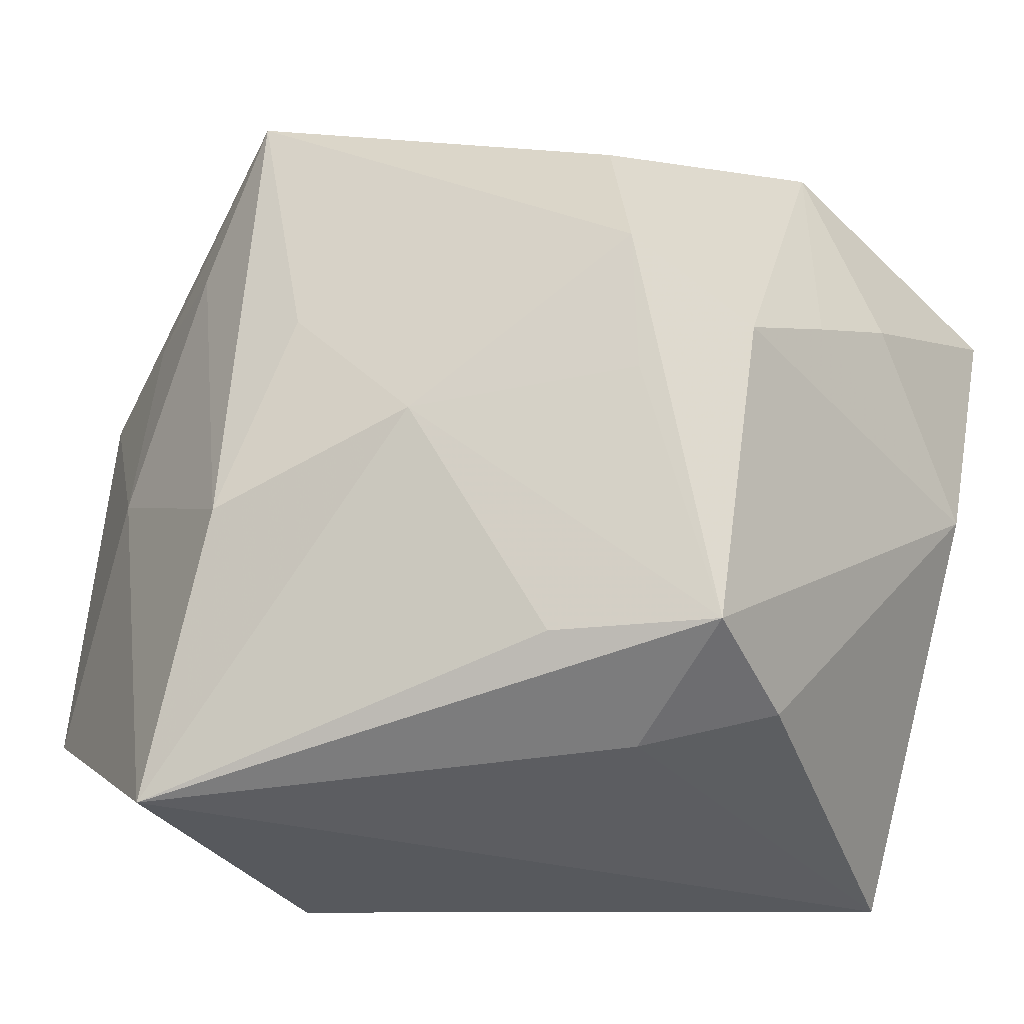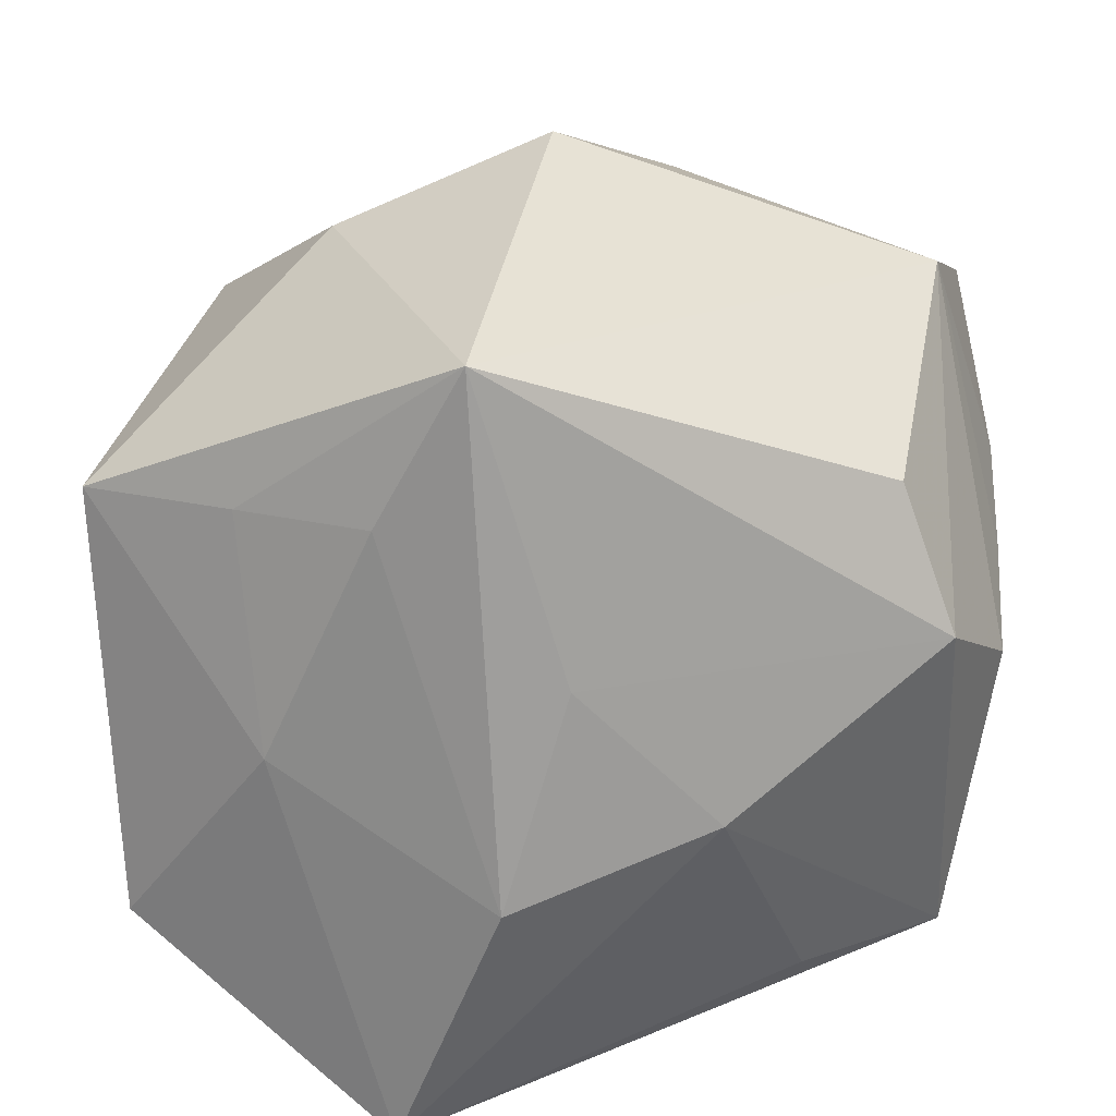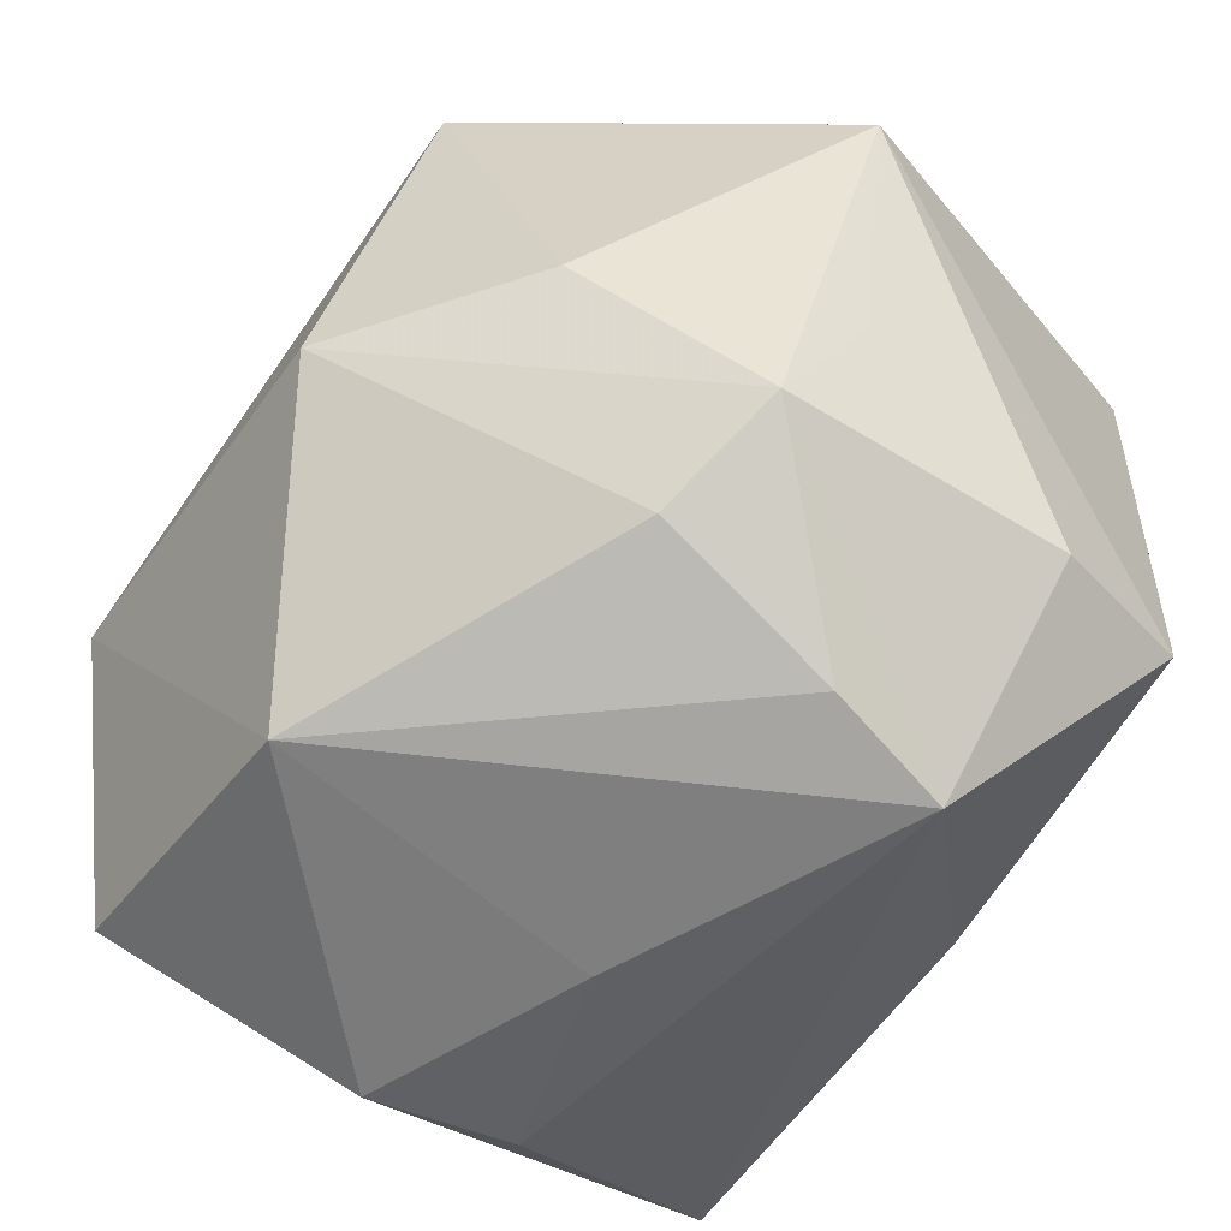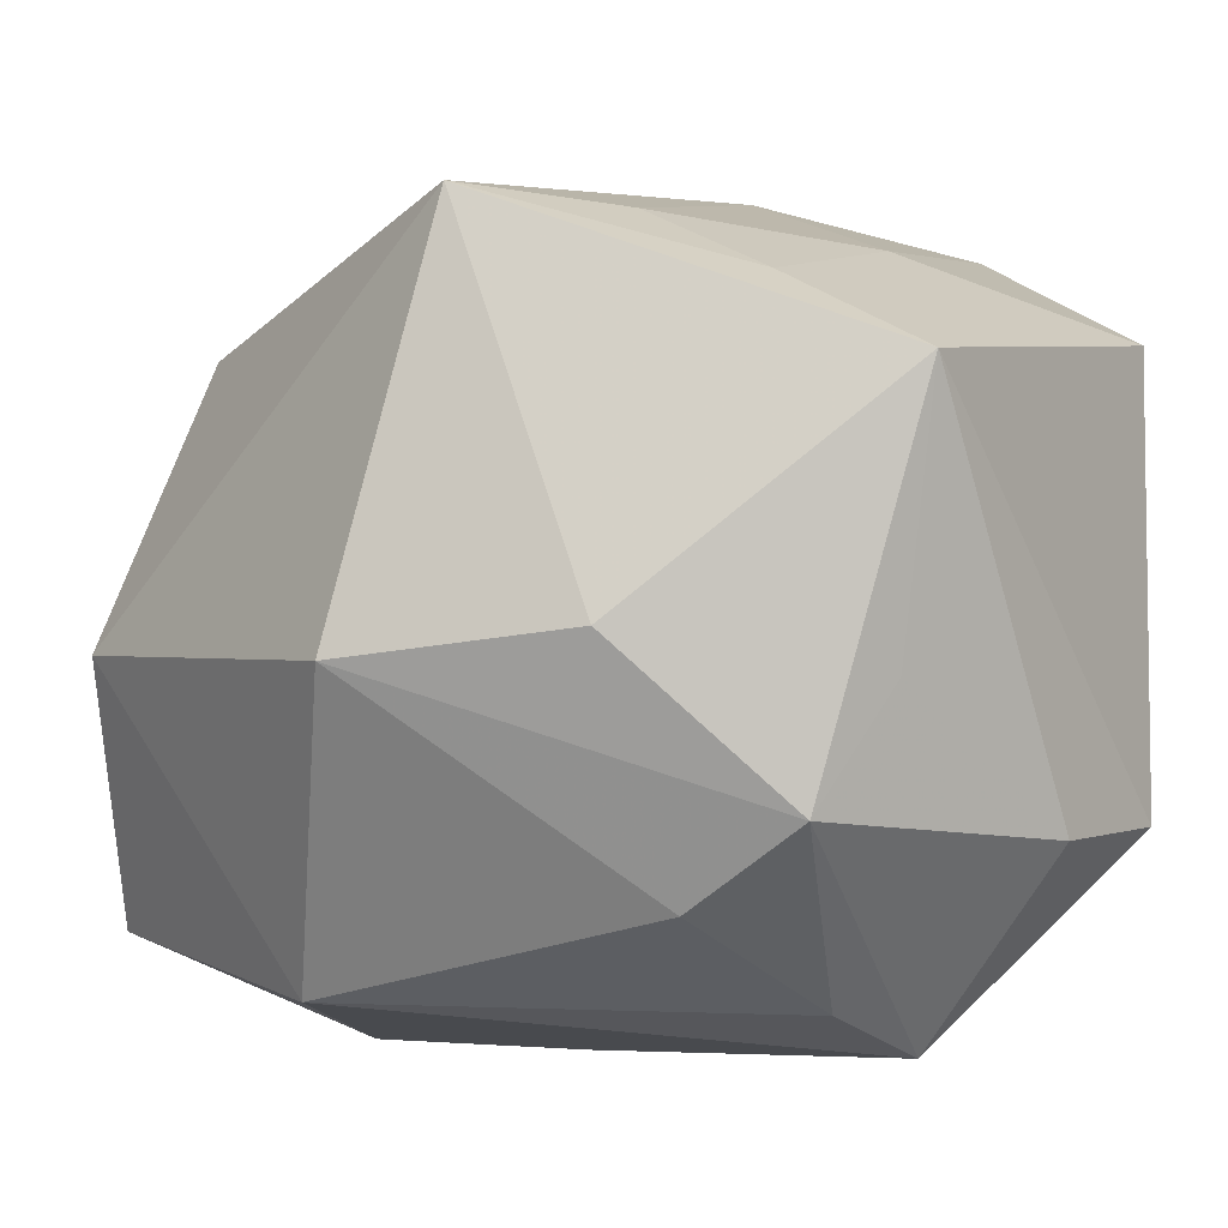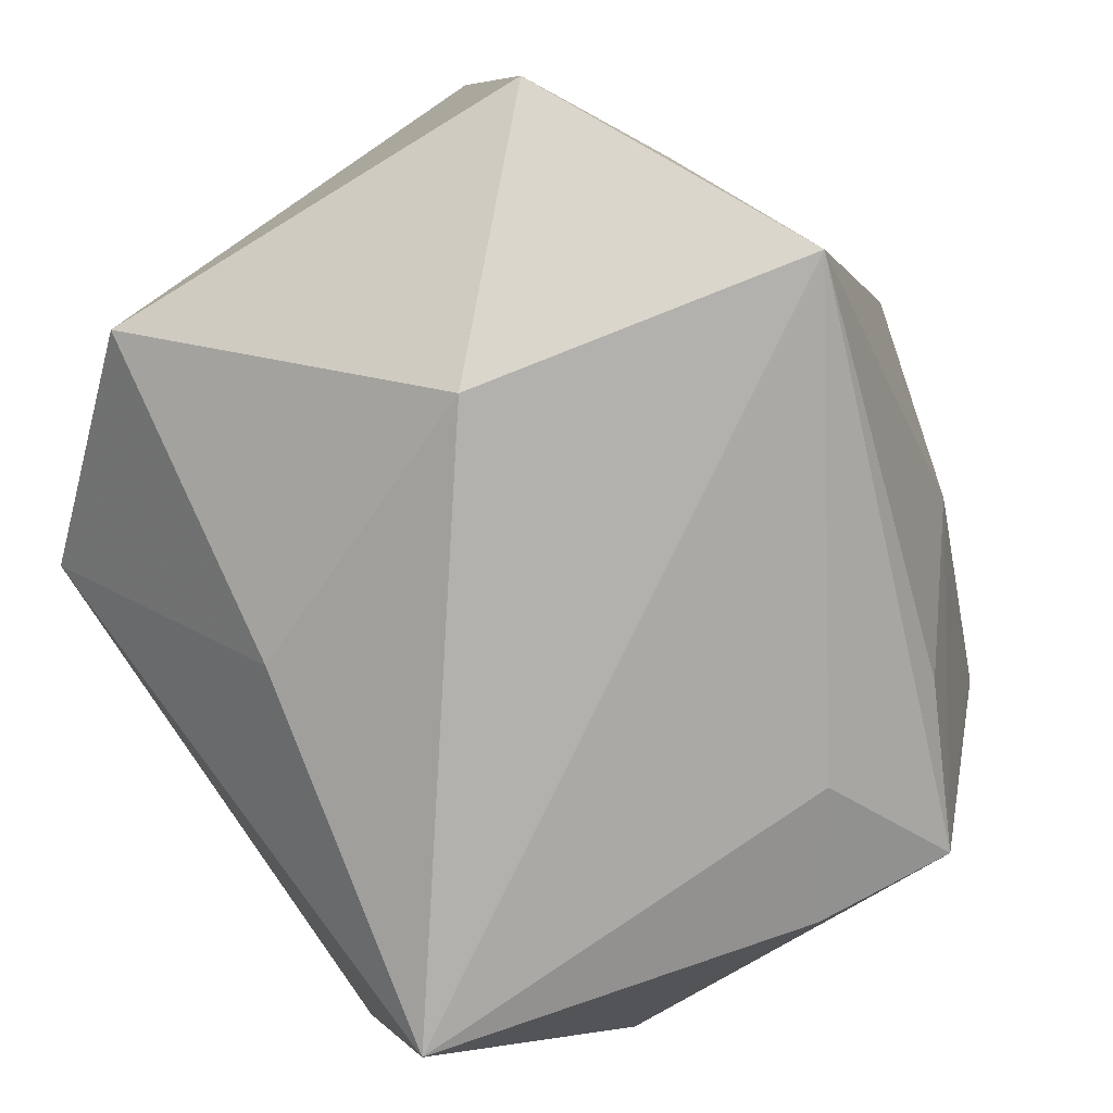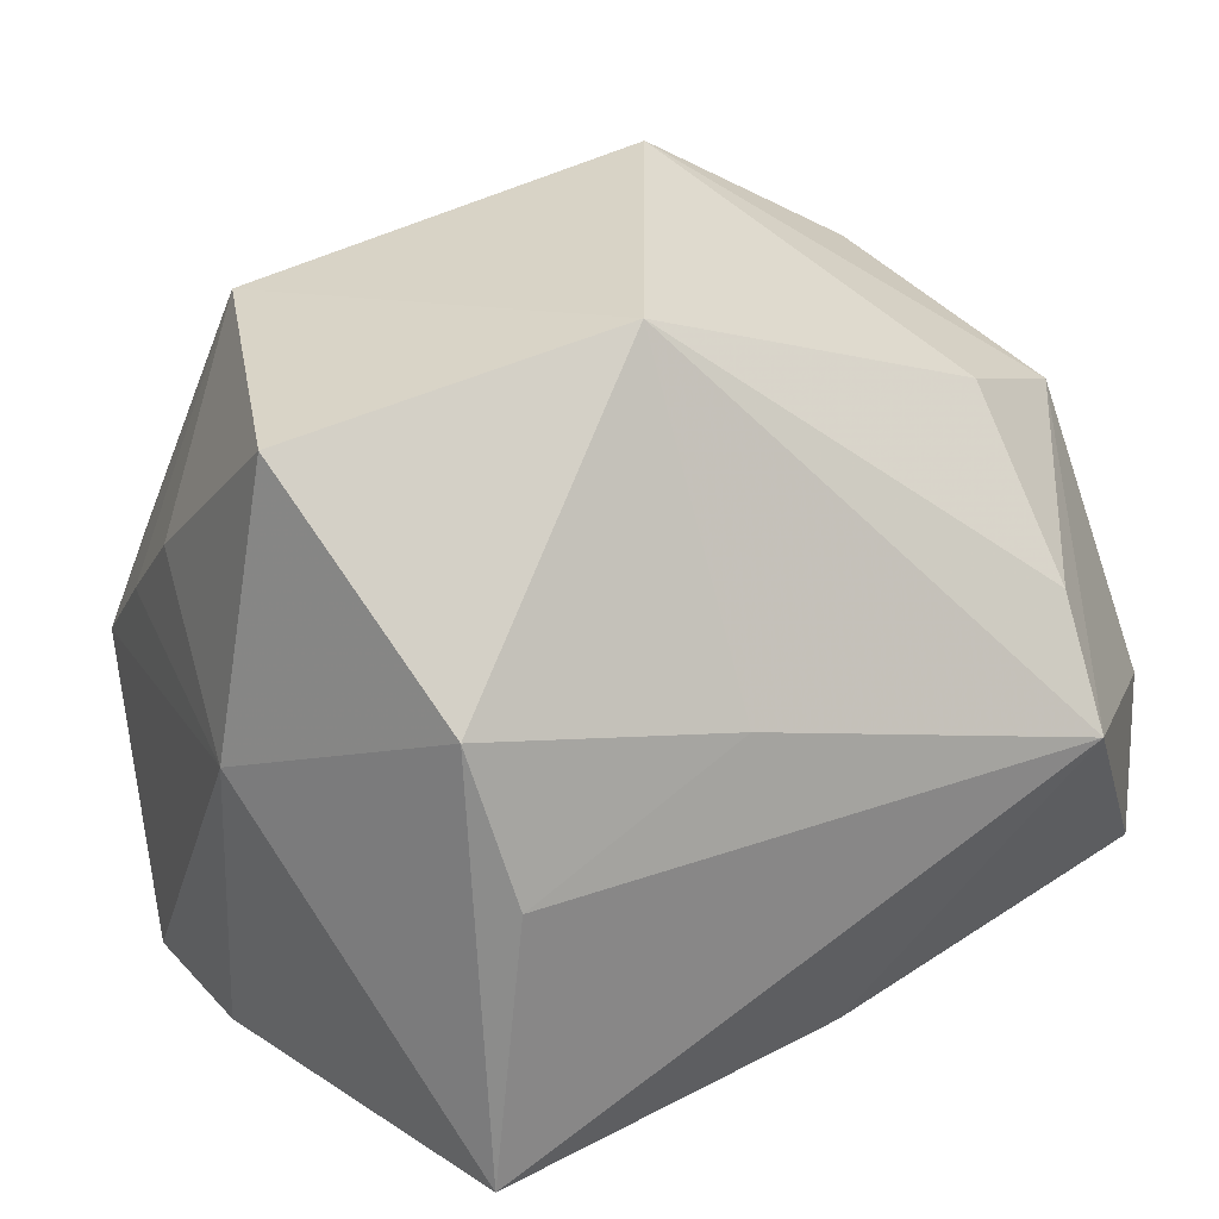
<metadata>
{"format":"obj","ext":"obj","renderer":"f3d","projection":"perspective","resolution":1024,"background":"white","views":[{"elev":-29.0,"azim":37.9,"up":"+Y"},{"elev":27.9,"azim":-0.4,"up":"+Y"},{"elev":-52.0,"azim":-141.3,"up":"+Z"},{"elev":-4.5,"azim":-145.0,"up":"+Z"},{"elev":-79.3,"azim":-55.8,"up":"+Y"},{"elev":8.6,"azim":155.9,"up":"+Y"}]}
</metadata>
<code>
v -0.02002 0.03431 -0.002903
v 0.01341 -0.005097 0.03311
v -0.02427 0.007853 -0.03193
v 0.004933 -0.0004396 -0.03602
v 0.02216 -0.03237 0.01208
v -0.01457 -0.0358 0.03534
v 0.03151 -0.003243 0.02378
v 0.01133 0.0295 -0.03102
v 0.03263 0.008884 0.026
v -0.02062 0.02372 -0.02403
v 0.03881 0.0206 -0.02603
v -0.03587 0.01711 -0.006319
v -0.01095 -0.02797 -0.02054
v -0.005181 -0.01096 0.03768
v -0.02117 -0.0358 0.005934
v -0.01528 0.02139 0.03054
v -0.02495 -0.0004874 0.02962
v -0.04026 -0.01612 -0.01715
v -0.04026 0.01899 0.01757
v 0.03928 0.006739 0.00552
v 0.03853 0.001888 0.01606
v 0.02236 -0.01261 -0.03449
v 0.02754 0.0004972 -0.03582
v -0.03993 -0.001973 -0.01836
v 0.02142 -0.02561 0.02378
v 0.0005957 0.008429 0.03398
v -0.007571 0.03594 0.03107
v -0.02694 0.0204 0.02471
v -0.03831 -0.01999 0.0232
v -0.02558 -0.003299 -0.03578
v 0.03979 0.01149 -0.004916
v -0.0006352 0.04218 -0.005169
v 0.0394 -0.003683 -0.01731
v 0.03447 -0.02574 0.01691
v -0.03146 0.0229 -0.01699
v 0.03337 0.03085 -0.002904
v 0.02798 0.02165 0.02245
v 0.03208 -0.0296 0.004907
v 0.02161 -0.0358 -0.02712
f 33 39 23
f 14 26 27
f 18 29 19
f 32 35 1
f 1 35 19
f 1 27 32
f 19 27 1
f 32 8 10
f 10 35 32
f 38 39 33
f 33 34 38
f 2 26 14
f 22 39 30
f 22 23 39
f 30 8 4
f 8 23 4
f 4 22 30
f 23 22 4
f 14 27 16
f 36 8 32
f 32 27 36
f 36 27 37
f 21 34 33
f 30 39 13
f 13 18 30
f 24 35 30
f 30 18 24
f 24 18 19
f 30 35 3
f 35 10 3
f 3 8 30
f 3 10 8
f 34 2 25
f 19 29 17
f 14 16 17
f 11 23 8
f 8 36 11
f 33 23 11
f 11 31 33
f 11 36 31
f 37 27 9
f 9 36 37
f 9 21 36
f 34 21 9
f 9 27 26
f 26 2 9
f 31 36 20
f 36 21 20
f 33 31 20
f 20 21 33
f 19 35 12
f 12 24 19
f 35 24 12
f 34 25 6
f 6 2 14
f 6 25 2
f 14 17 6
f 6 17 29
f 19 17 28
f 28 17 16
f 28 27 19
f 28 16 27
f 7 2 34
f 34 9 7
f 7 9 2
f 5 38 34
f 34 6 5
f 39 38 5
f 5 6 39
f 15 6 29
f 29 18 15
f 18 13 15
f 15 13 39
f 39 6 15

</code>
